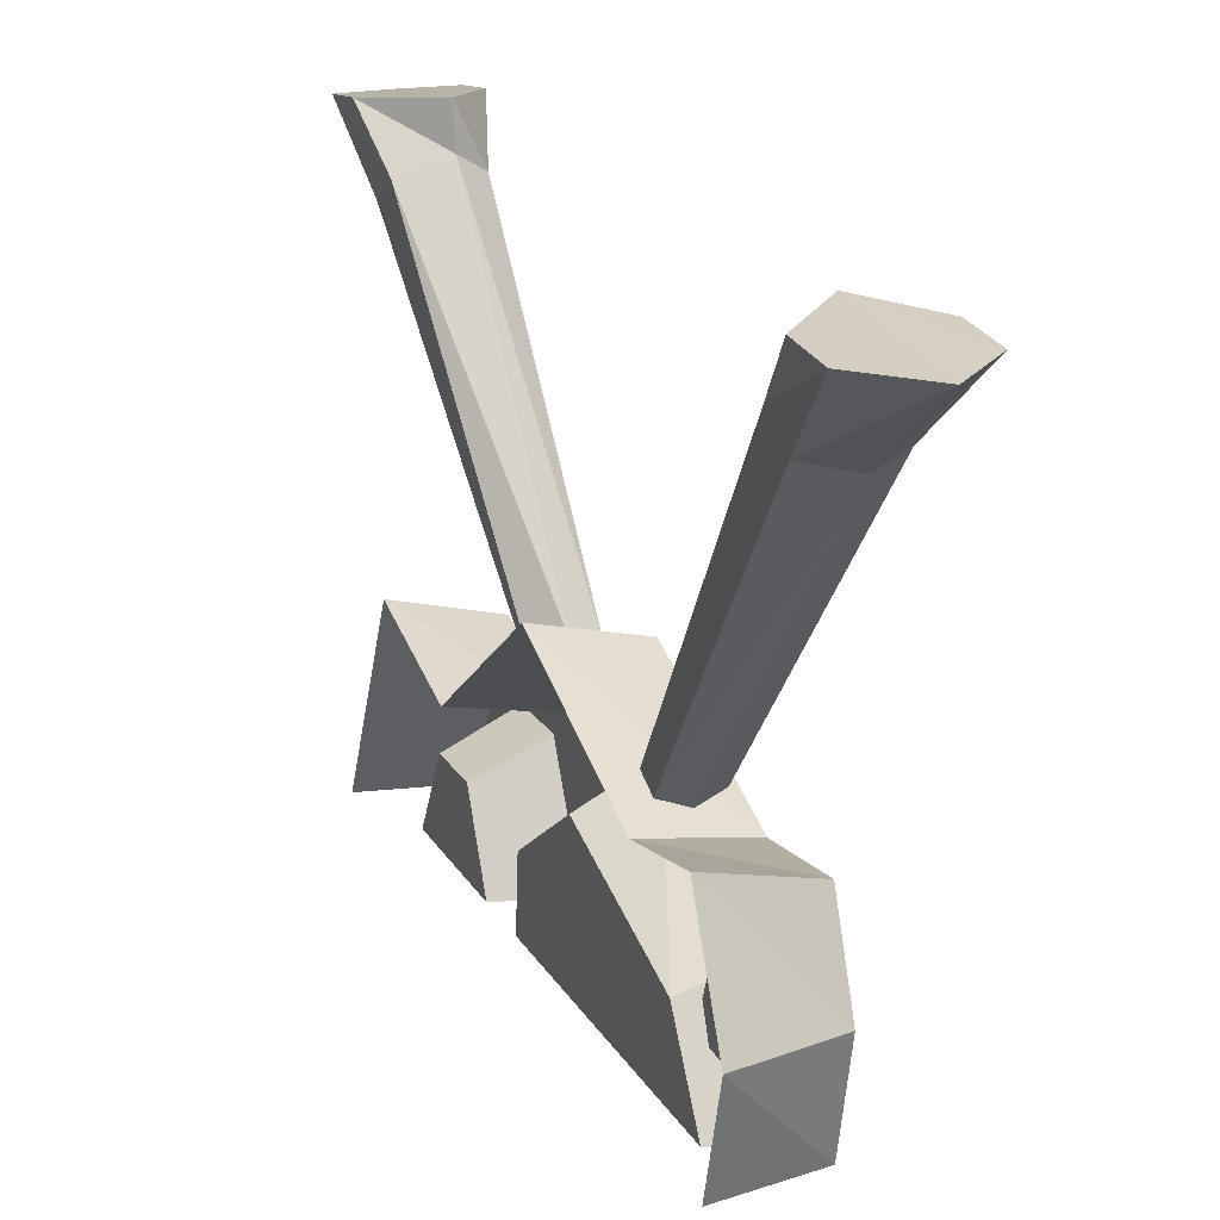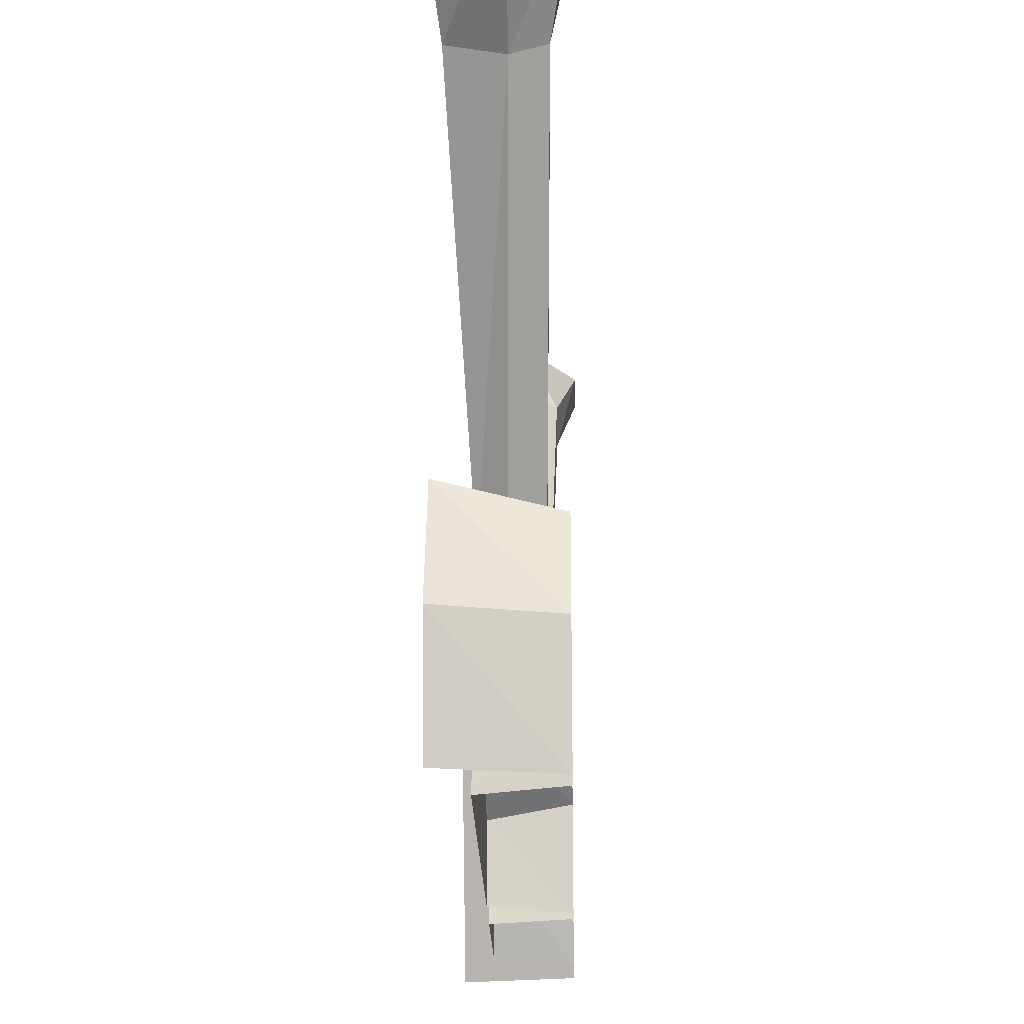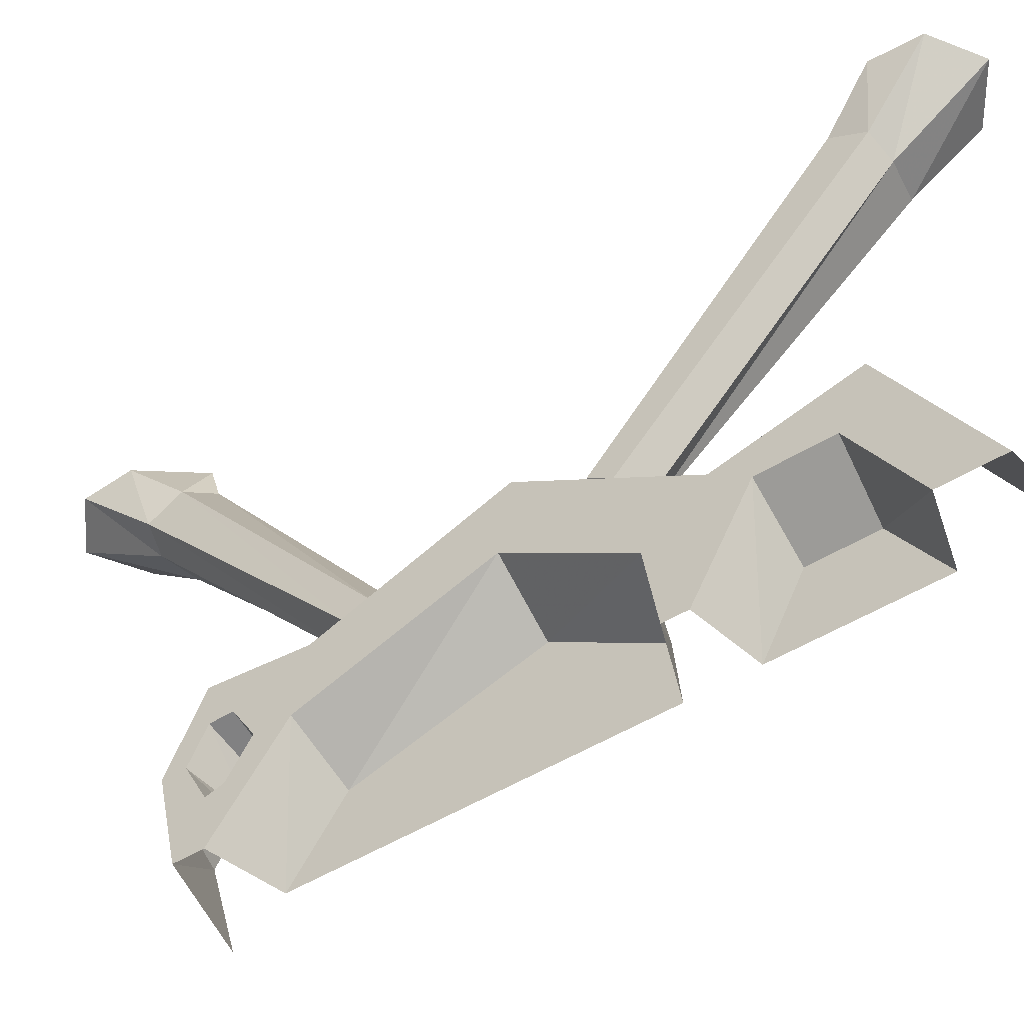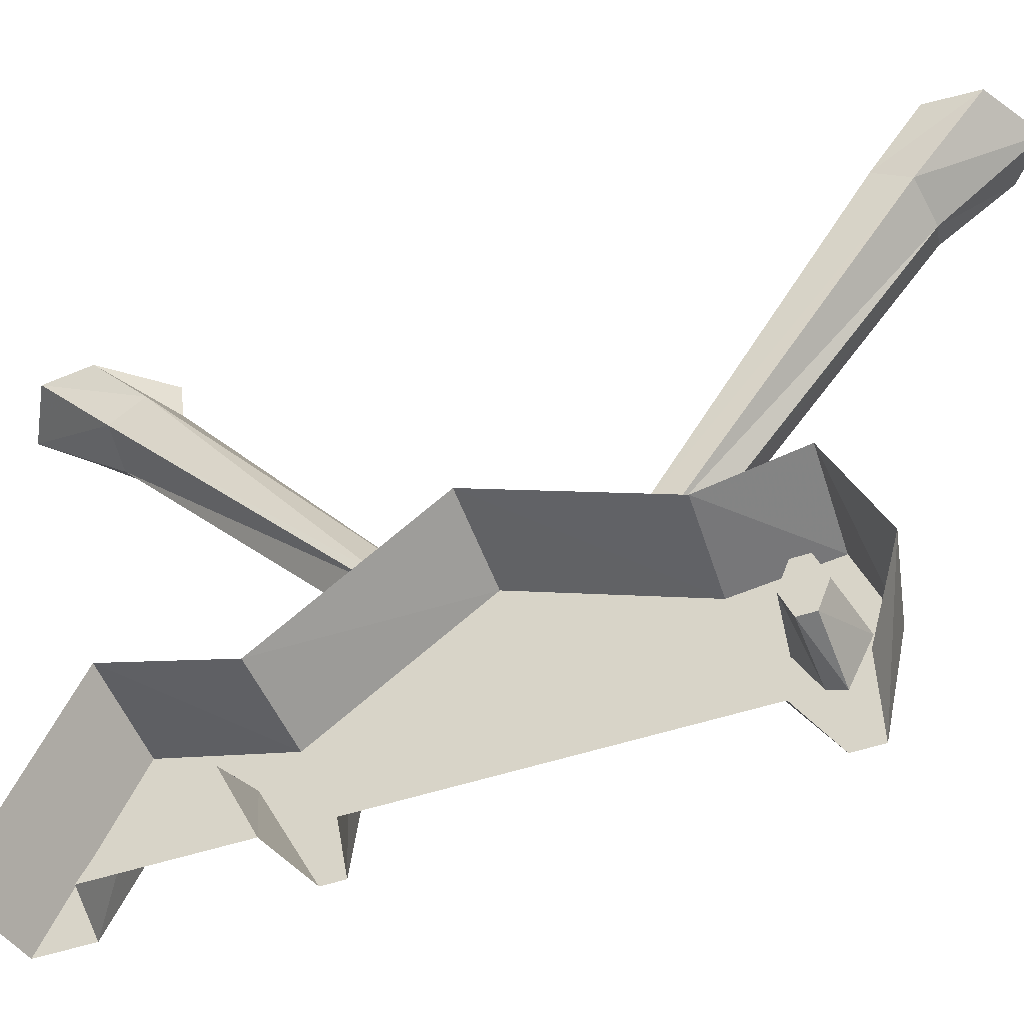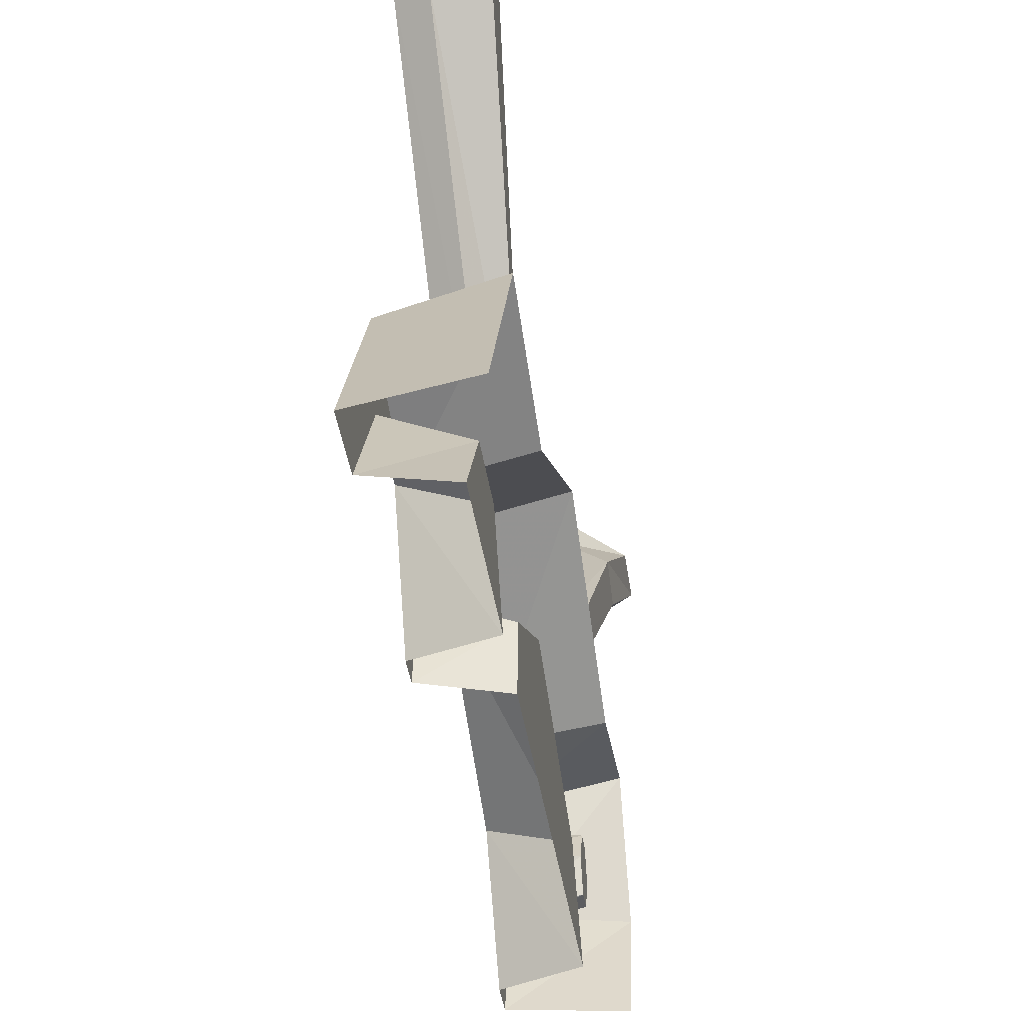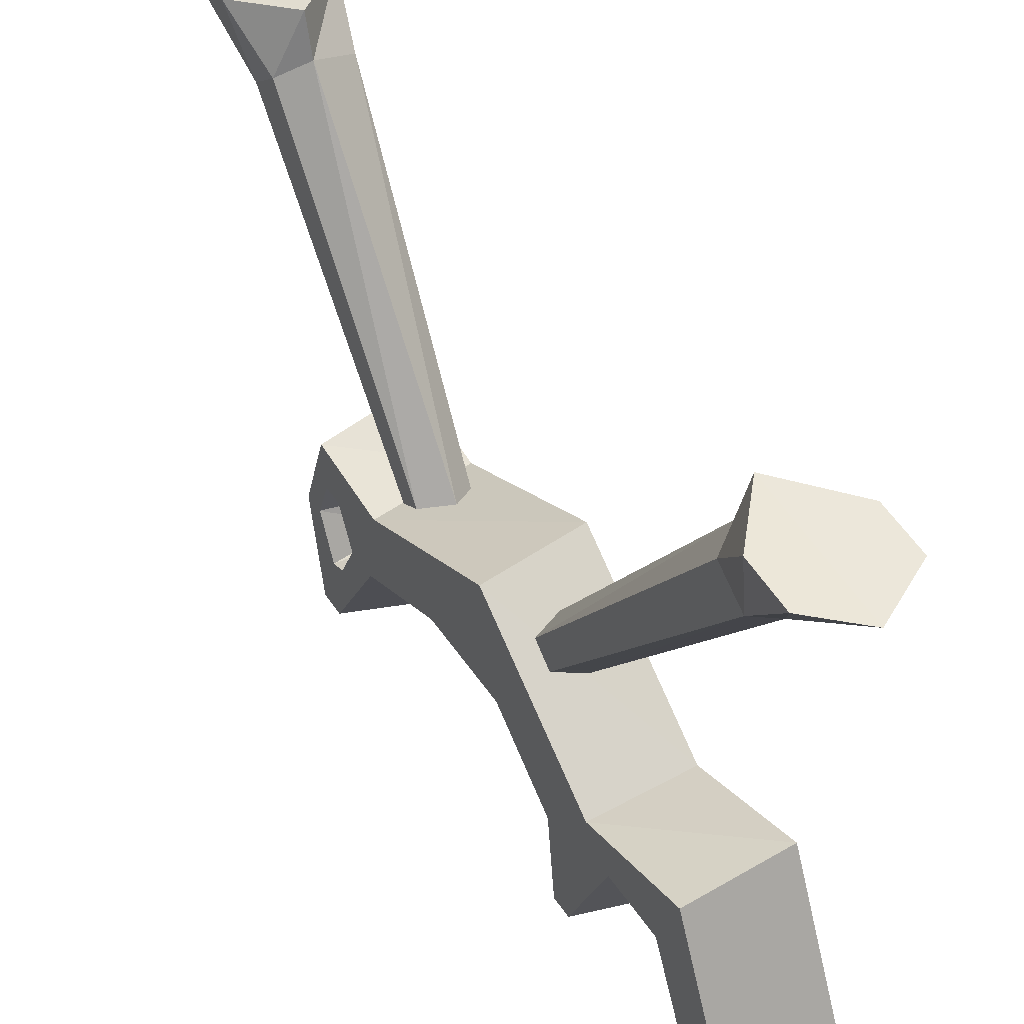
<metadata>
{"format":"obj","ext":"obj","renderer":"f3d","projection":"perspective","resolution":1024,"background":"white","views":[{"elev":19.1,"azim":-21.7,"up":"+Z"},{"elev":-21.1,"azim":1.3,"up":"+Z"},{"elev":-53.3,"azim":122.9,"up":"+Z"},{"elev":-45.6,"azim":-68.2,"up":"+Z"},{"elev":-42.7,"azim":-171.3,"up":"+Z"},{"elev":41.9,"azim":150.2,"up":"+Z"}]}
</metadata>
<code>
v -0.4219 -1.742 0.2812
v -0.5 -1.82 0.2734
v -0.5 -1.891 0.2656
v -0.4219 -1.938 0.2578
v -0.3594 -1.891 0.2656
v -0.3594 -1.82 0.2734
v -0.3828 -1.75 0.2031
v -0.4219 -1.727 0.2266
v -0.4844 -1.75 0.2031
v -0.4844 -1.797 0.1719
v -0.4219 -1.805 0.1562
v -0.3828 -1.797 0.1719
v -0.3906 -1.484 -0.2188
v -0.3906 -1.453 -0.2031
v -0.4297 -1.43 -0.1953
v -0.4609 -1.453 -0.2031
v -0.4609 -1.484 -0.2188
v -0.4297 -1.5 -0.2266
v -0.5 -0.7188 0.2656
v -0.5 -0.7891 0.2734
v -0.4219 -0.8672 0.2812
v -0.4219 -0.6719 0.2578
v -0.4844 -0.8125 0.1719
v -0.4844 -0.8594 0.2031
v -0.4219 -0.875 0.2266
v -0.3828 -0.8594 0.2031
v -0.3594 -0.7891 0.2734
v -0.3594 -0.7188 0.2656
v -0.4219 -0.8047 0.1562
v -0.4609 -1.164 -0.1953
v -0.4609 -1.172 -0.1875
v -0.4297 -1.203 -0.1719
v -0.3906 -1.188 -0.1797
v -0.3906 -1.156 -0.2031
v -0.3828 -0.8125 0.1719
v -0.4297 -1.141 -0.2109
v -0.4609 -1.594 -0.3594
v -0.4609 -1.609 -0.3203
v -0.4609 -1.633 -0.3203
v -0.4609 -1.648 -0.3594
v -0.4609 -1.633 -0.3984
v -0.4609 -1.609 -0.3984
v -0.3672 -1.609 -0.4141
v -0.3672 -1.578 -0.3594
v -0.3672 -1.609 -0.3047
v -0.3672 -1.641 -0.3047
v -0.3672 -1.664 -0.3594
v -0.3672 -1.633 -0.4219
v -0.3672 -1.625 -0.5
v -0.3672 -1.531 -0.3594
v -0.3672 -1.516 -0.2578
v -0.3672 -1.648 -0.2422
v -0.3672 -1.695 -0.3594
v -0.3672 -1.664 -0.5
v -0.3672 -0.8203 -0.5
v -0.3672 -0.8984 -0.3516
v -0.4609 -0.9062 -0.3906
v -0.4609 -0.8438 -0.5
v -0.4609 -0.9922 -0.3906
v -0.4609 -1.047 -0.5
v -0.3672 -0.9922 -0.3516
v -0.3672 -1.07 -0.5
v -0.3672 -1.102 -0.5
v -0.3672 -1.117 -0.3828
v -0.4609 -1.141 -0.4062
v -0.4609 -1.133 -0.5
v -0.4609 -1.281 -0.3125
v -0.4609 -1.523 -0.3906
v -0.4609 -1.594 -0.5
v -0.3672 -1.281 -0.2656
v -0.3672 -1.266 -0.1562
v -0.5 -1.266 -0.125
v -0.5 -1.523 -0.2344
v -0.5 -1.656 -0.2109
v -0.5 -1.727 -0.3594
v -0.5 -1.688 -0.5
v -0.3672 -1.039 -0.3125
v -0.5 -1.031 -0.2891
v -0.3672 -0.8594 -0.2656
v -0.5 -0.8516 -0.2344
v -0.3672 -0.7422 -0.5
v -0.5 -0.7188 -0.5
f 1 2 3
f 1 3 4
f 1 4 5
f 1 5 6
f 1 6 7
f 1 7 8
f 1 8 2
f 2 8 9
f 2 9 3
f 3 9 10
f 3 10 4
f 4 10 11
f 4 11 5
f 5 11 12
f 5 12 6
f 6 12 7
f 19 20 21
f 19 21 22
f 19 22 23
f 19 23 24
f 19 24 20
f 20 24 25
f 20 25 21
f 21 25 26
f 21 26 27
f 21 27 28
f 21 28 22
f 22 28 29
f 22 29 23
f 26 35 27
f 27 35 28
f 28 35 29
f 43 48 49
f 43 49 50
f 43 50 44
f 44 50 45
f 45 50 51
f 45 51 52
f 45 52 46
f 46 52 53
f 46 53 47
f 47 53 54
f 47 54 49
f 47 49 48
f 62 61 63
f 63 61 64
f 50 70 51
f 51 70 71
f 70 64 71
f 71 64 77
f 64 61 77
f 77 61 56
f 77 56 79
f 79 56 55
f 79 55 81
f 7 12 13
f 7 13 14
f 7 14 8
f 8 14 15
f 8 15 9
f 9 15 16
f 9 16 10
f 10 16 17
f 10 17 11
f 11 17 18
f 11 18 12
f 12 18 13
f 23 29 30
f 23 30 31
f 23 31 24
f 24 31 32
f 24 32 25
f 25 32 33
f 25 33 26
f 26 33 34
f 26 34 35
f 29 35 36
f 29 36 30
f 34 36 35
f 37 38 39
f 37 39 40
f 37 40 41
f 37 41 42
f 58 57 59
f 58 59 60
f 66 65 67
f 66 67 68
f 66 68 69
f 37 42 43
f 37 43 44
f 37 44 38
f 38 44 45
f 38 45 39
f 39 45 46
f 39 46 40
f 40 46 47
f 40 47 41
f 41 47 48
f 41 48 42
f 42 48 43
f 55 56 57
f 55 57 58
f 60 59 61
f 60 61 62
f 63 64 65
f 63 65 66
f 69 68 50
f 69 50 49
f 56 61 59
f 56 59 57
f 68 67 70
f 68 70 50
f 51 71 72
f 51 72 73
f 51 73 52
f 52 73 74
f 52 74 53
f 53 74 75
f 53 75 54
f 54 75 76
f 67 65 64
f 67 64 70
f 71 77 78
f 71 78 72
f 77 79 80
f 77 80 78
f 79 81 82
f 79 82 80

</code>
